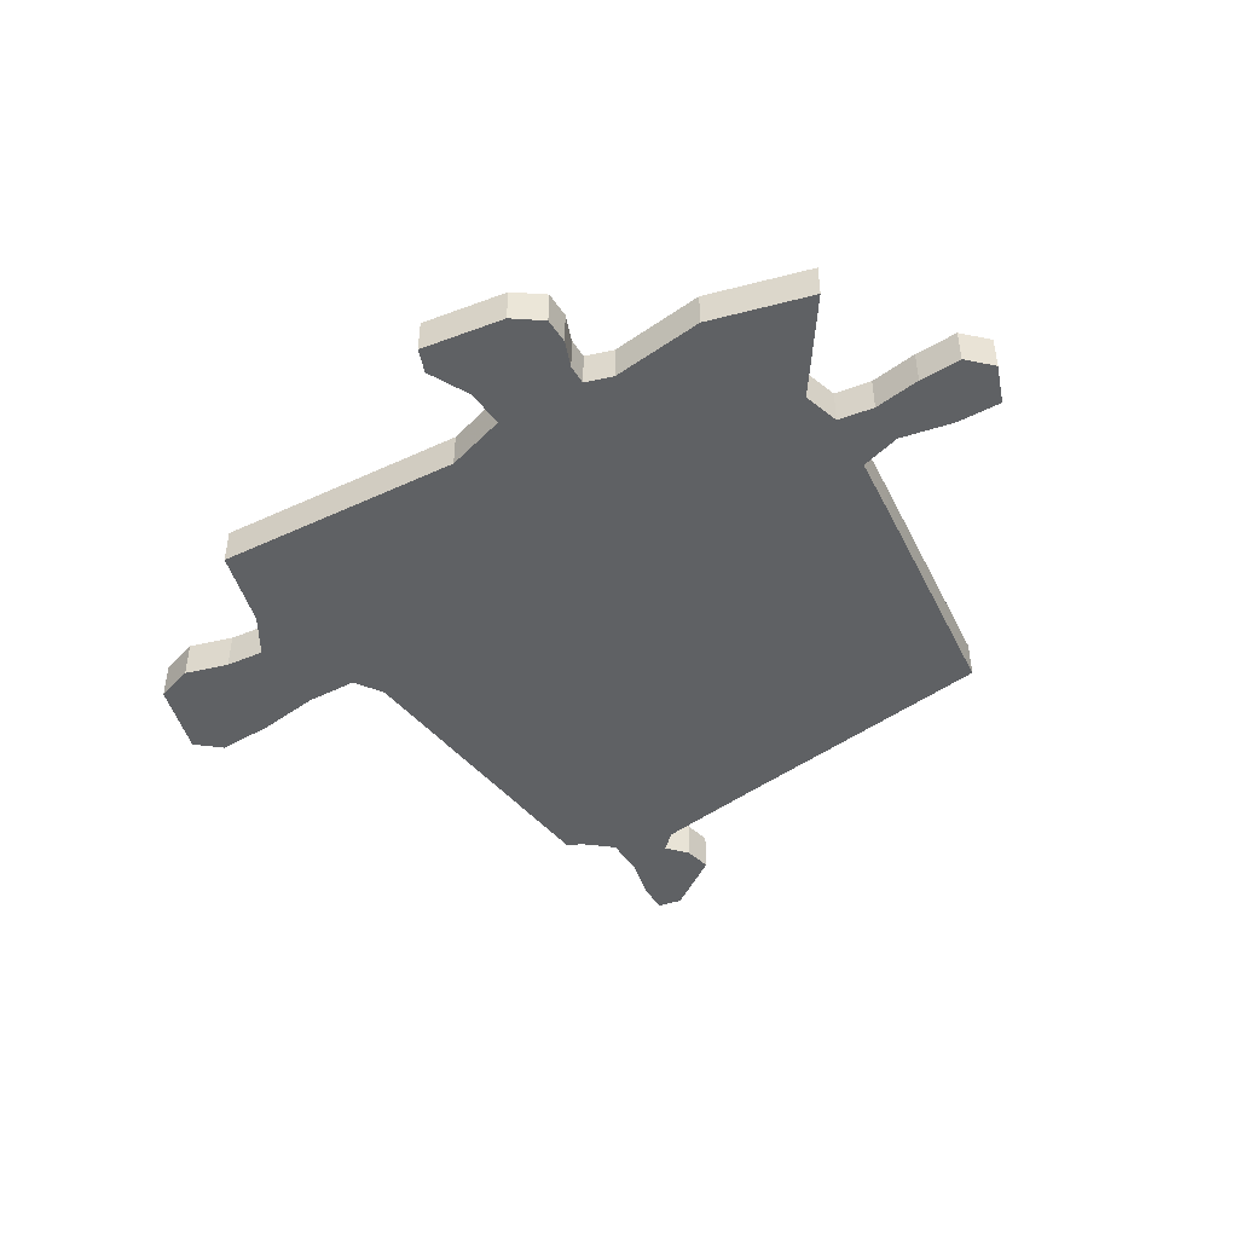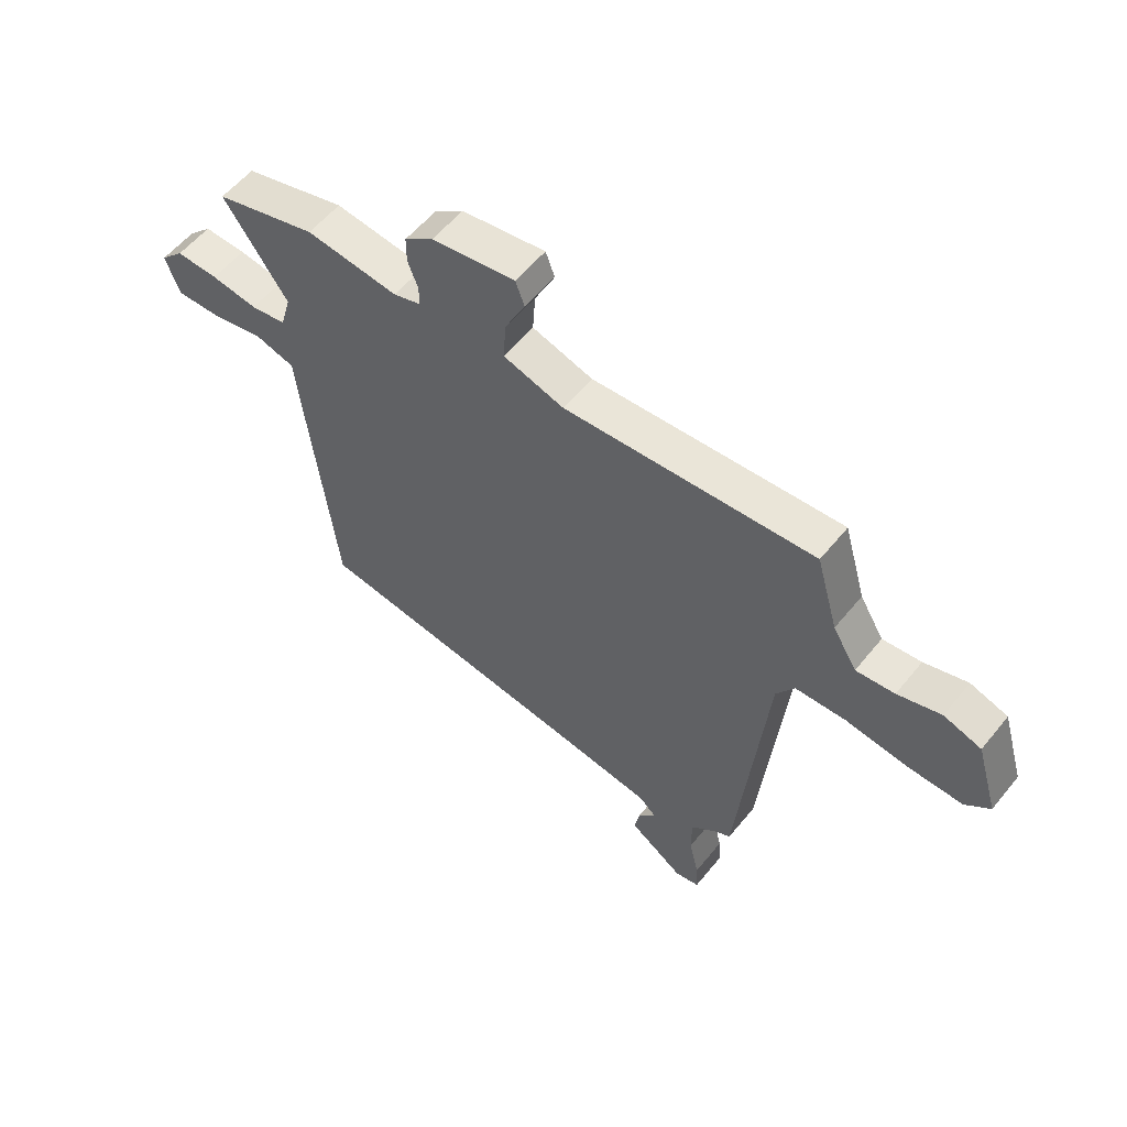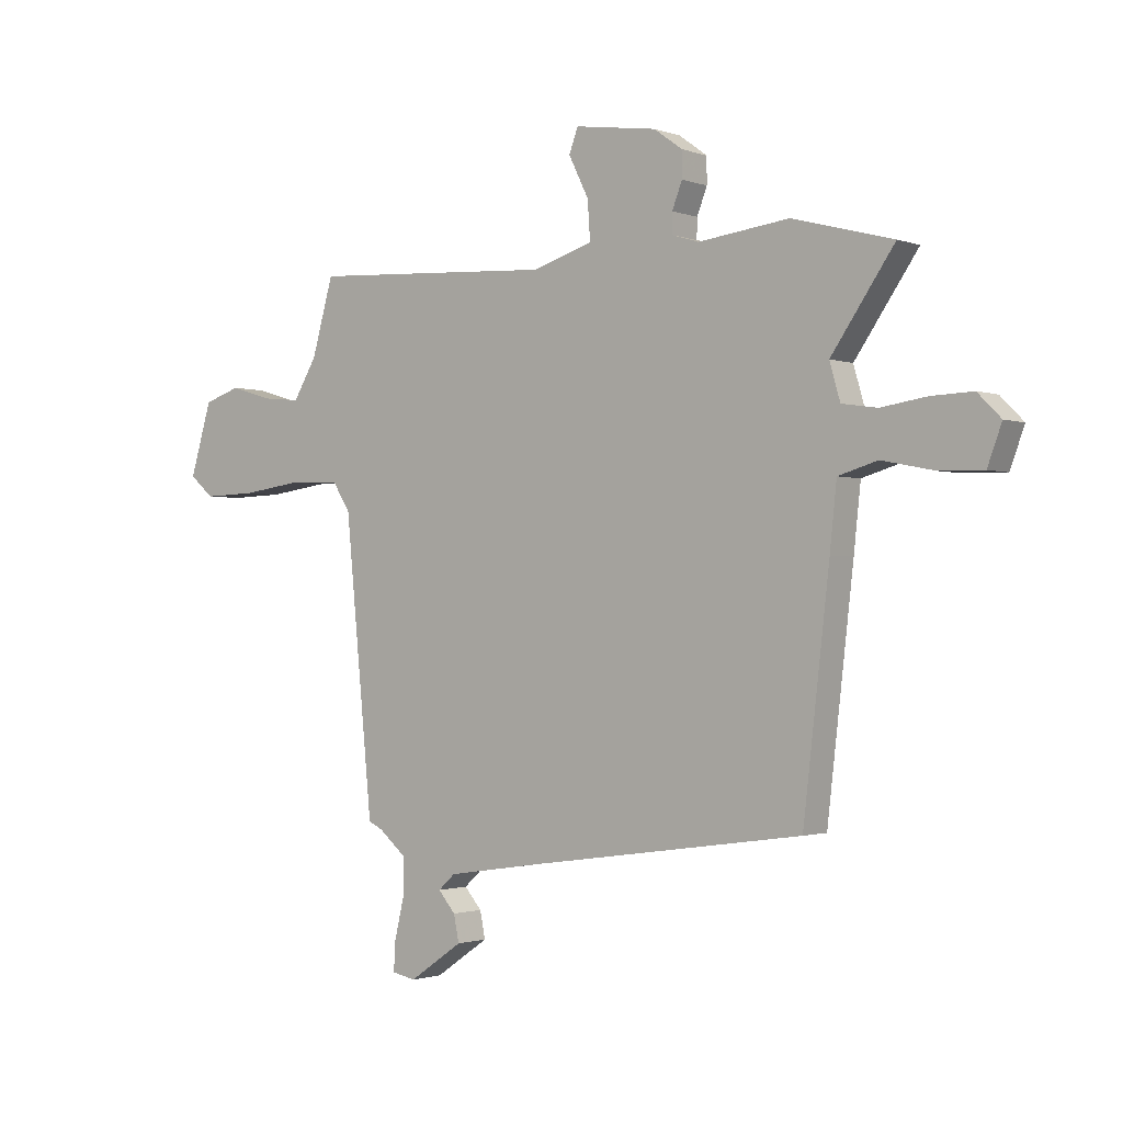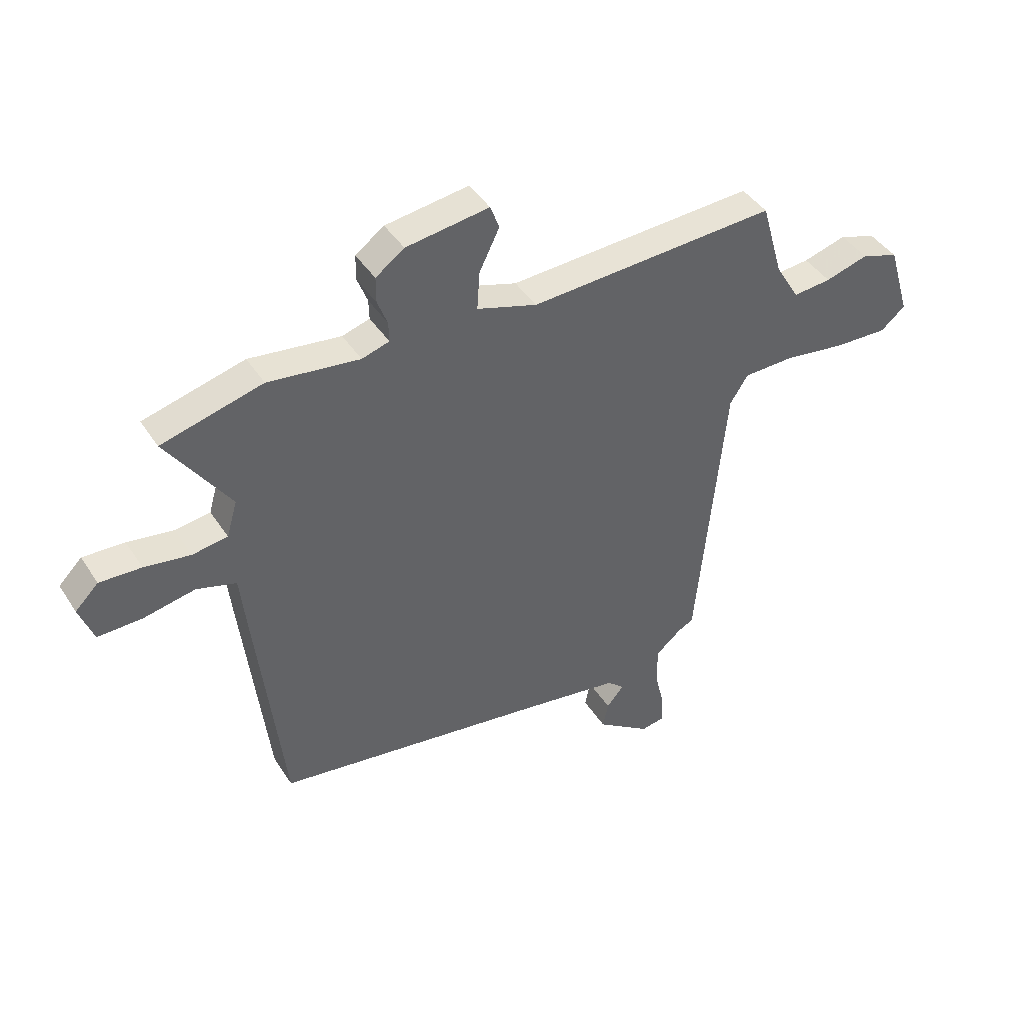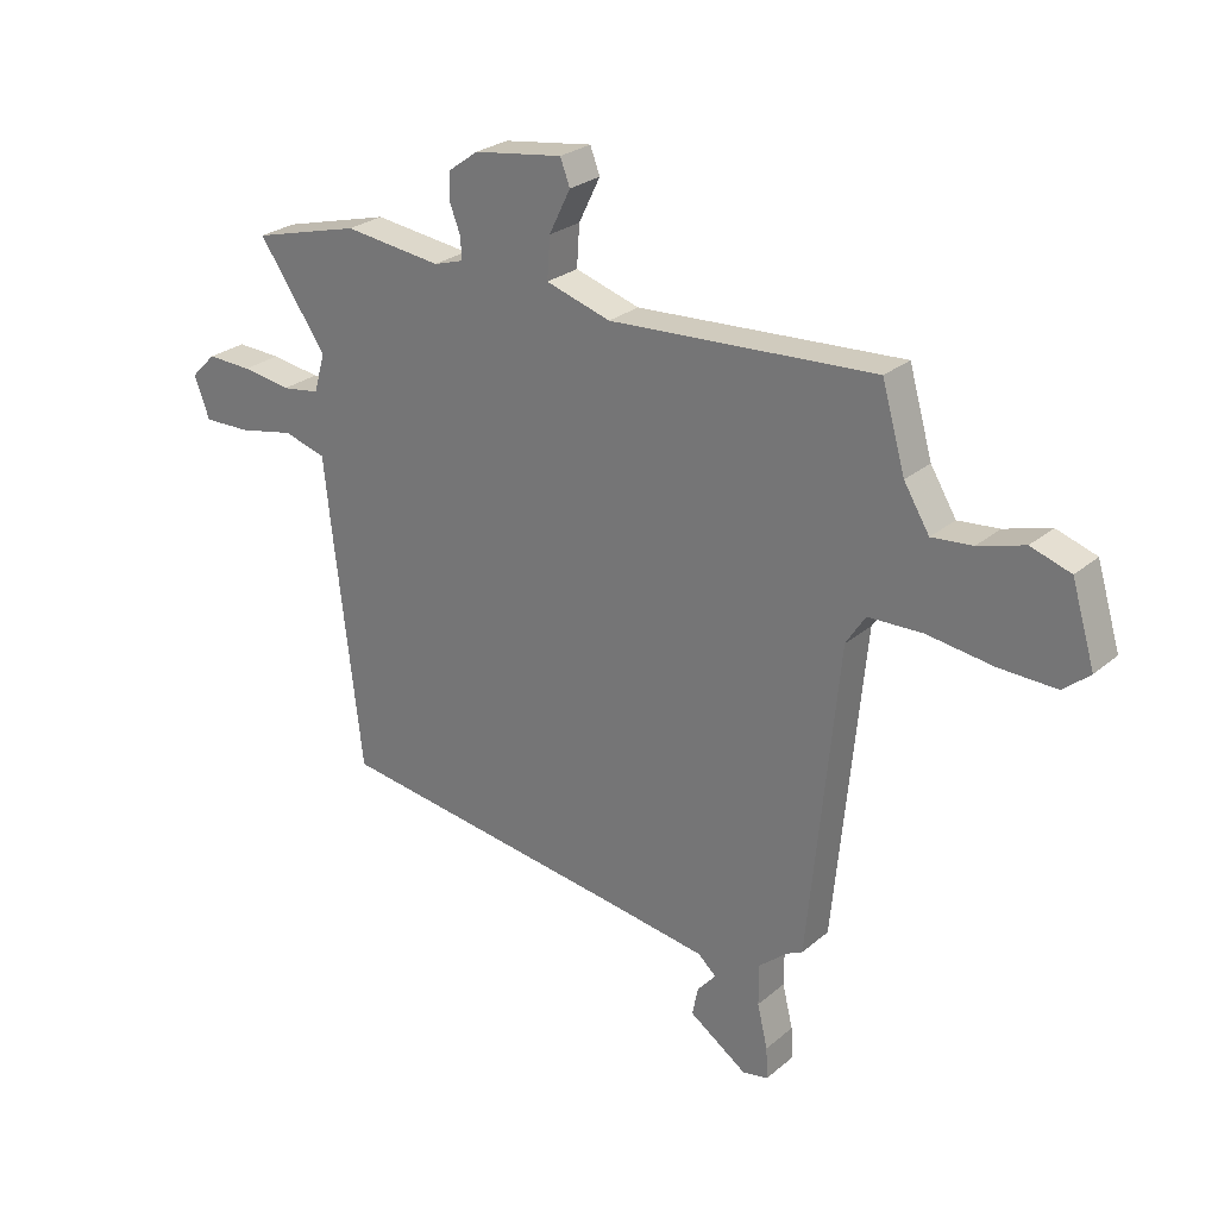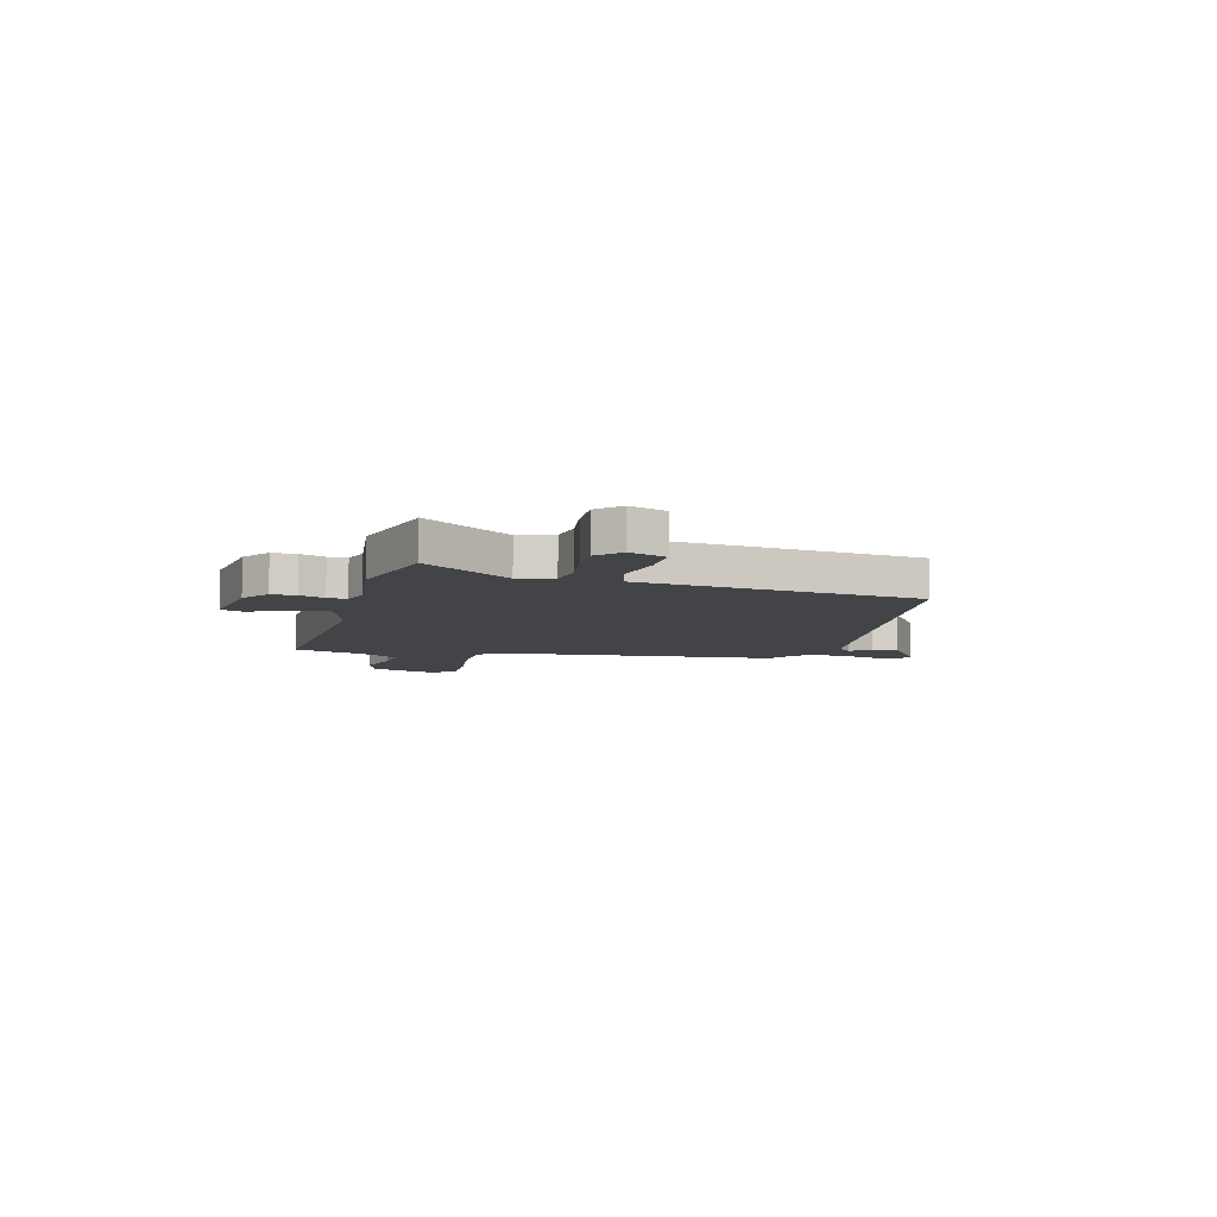
<metadata>
{"format":"obj","ext":"obj","renderer":"f3d","projection":"perspective","resolution":1024,"background":"white","views":[{"elev":-45.7,"azim":31.7,"up":"+Y"},{"elev":56.4,"azim":-141.5,"up":"+Z"},{"elev":-1.4,"azim":38.0,"up":"+Z"},{"elev":42.3,"azim":149.8,"up":"+Z"},{"elev":26.3,"azim":-142.4,"up":"+Z"},{"elev":-7.8,"azim":75.3,"up":"+Y"}]}
</metadata>
<code>
v 0.477 0.07 0.506
v 0.668 0.07 0.455
v 0.548 0.07 0.282
v 0.568 0.07 0.213
v 0.635 0.07 0.203
v 0.722 0.07 0.216
v 0.801 0.07 0.219
v 0.845 0.07 0.175
v 0.818 0.07 0.102
v 0.735 0.07 0.104
v 0.636 0.07 0.124
v 0.561 0.07 0.102
v 0.548 0.07 -0.019
v 0.498 0.07 -0.449
v -0.02 0.07 -0.522
v -0.206 0.07 -0.55
v -0.238 0.07 -0.579
v -0.205 0.07 -0.617
v -0.195 0.07 -0.667
v -0.297 0.07 -0.737
v -0.342 0.07 -0.728
v -0.339 0.07 -0.673
v -0.321 0.07 -0.597
v -0.321 0.07 -0.525
v -0.371 0.07 -0.483
v -0.399 0.07 -0.469
v -0.452 0.07 0.076
v -0.486 0.07 0.129
v -0.581 0.07 0.132
v -0.698 0.07 0.116
v -0.799 0.07 0.113
v -0.845 0.07 0.152
v -0.804 0.07 0.288
v -0.734 0.07 0.311
v -0.653 0.07 0.287
v -0.581 0.07 0.28
v -0.536 0.07 0.354
v -0.495 0.07 0.497
v -0.027 0.07 0.469
v 0.087 0.07 0.504
v 0.082 0.07 0.577
v 0.044 0.07 0.654
v 0.061 0.07 0.699
v 0.218 0.07 0.676
v 0.272 0.07 0.637
v 0.272 0.07 0.588
v 0.253 0.07 0.539
v 0.252 0.07 0.501
v 0.304 0.07 0.485
v 0.477 0 0.506
v 0.668 0 0.455
v 0.548 0 0.282
v 0.568 0 0.213
v 0.635 0 0.203
v 0.722 0 0.216
v 0.801 0 0.219
v 0.845 0 0.175
v 0.818 0 0.102
v 0.735 0 0.104
v 0.636 0 0.124
v 0.561 0 0.102
v 0.548 0 -0.019
v 0.498 0 -0.449
v -0.02 0 -0.522
v -0.206 0 -0.55
v -0.238 0 -0.579
v -0.205 0 -0.617
v -0.195 0 -0.667
v -0.297 0 -0.737
v -0.342 0 -0.728
v -0.339 0 -0.673
v -0.321 0 -0.597
v -0.321 0 -0.525
v -0.371 0 -0.483
v -0.399 0 -0.469
v -0.452 0 0.076
v -0.486 0 0.129
v -0.581 0 0.132
v -0.698 0 0.116
v -0.799 0 0.113
v -0.845 0 0.152
v -0.804 0 0.288
v -0.734 0 0.311
v -0.653 0 0.287
v -0.581 0 0.28
v -0.536 0 0.354
v -0.495 0 0.497
v -0.027 0 0.469
v 0.087 0 0.504
v 0.082 0 0.577
v 0.044 0 0.654
v 0.061 0 0.699
v 0.218 0 0.676
v 0.272 0 0.637
v 0.272 0 0.588
v 0.253 0 0.539
v 0.252 0 0.501
v 0.304 0 0.485
f 44 45 46 47
f 44 47 48
f 41 42 43 44
f 40 41 44 48
f 39 40 48 49
f 37 38 39
f 36 37 39 49
f 32 33 34 35
f 32 35 36
f 29 30 31 32
f 28 29 32 36
f 27 28 36 49
f 25 26 27 49
f 20 21 22 23
f 20 23 24
f 17 18 19 20
f 17 20 24
f 16 17 24 25
f 12 13 14 15
f 12 15 16 25
f 8 9 10 11
f 6 7 8 11
f 5 6 11 12
f 4 5 12 25
f 49 1 2 3
f 3 4 25 49
f 96 95 94 93
f 97 96 93
f 93 92 91 90
f 97 93 90 89
f 98 97 89 88
f 88 87 86
f 98 88 86 85
f 84 83 82 81
f 85 84 81
f 81 80 79 78
f 85 81 78 77
f 98 85 77 76
f 98 76 75 74
f 72 71 70 69
f 73 72 69
f 69 68 67 66
f 73 69 66
f 74 73 66 65
f 64 63 62 61
f 74 65 64 61
f 60 59 58 57
f 60 57 56 55
f 61 60 55 54
f 74 61 54 53
f 52 51 50 98
f 98 74 53 52
f 1 50 51 2
f 2 51 52 3
f 3 52 53 4
f 4 53 54 5
f 5 54 55 6
f 6 55 56 7
f 7 56 57 8
f 8 57 58 9
f 9 58 59 10
f 10 59 60 11
f 11 60 61 12
f 12 61 62 13
f 13 62 63 14
f 14 63 64 15
f 15 64 65 16
f 16 65 66 17
f 17 66 67 18
f 18 67 68 19
f 19 68 69 20
f 20 69 70 21
f 21 70 71 22
f 22 71 72 23
f 23 72 73 24
f 24 73 74 25
f 25 74 75 26
f 26 75 76 27
f 27 76 77 28
f 28 77 78 29
f 29 78 79 30
f 30 79 80 31
f 31 80 81 32
f 32 81 82 33
f 33 82 83 34
f 34 83 84 35
f 35 84 85 36
f 36 85 86 37
f 37 86 87 38
f 38 87 88 39
f 39 88 89 40
f 40 89 90 41
f 41 90 91 42
f 42 91 92 43
f 43 92 93 44
f 44 93 94 45
f 45 94 95 46
f 46 95 96 47
f 47 96 97 48
f 48 97 98 49
f 49 98 50 1

</code>
